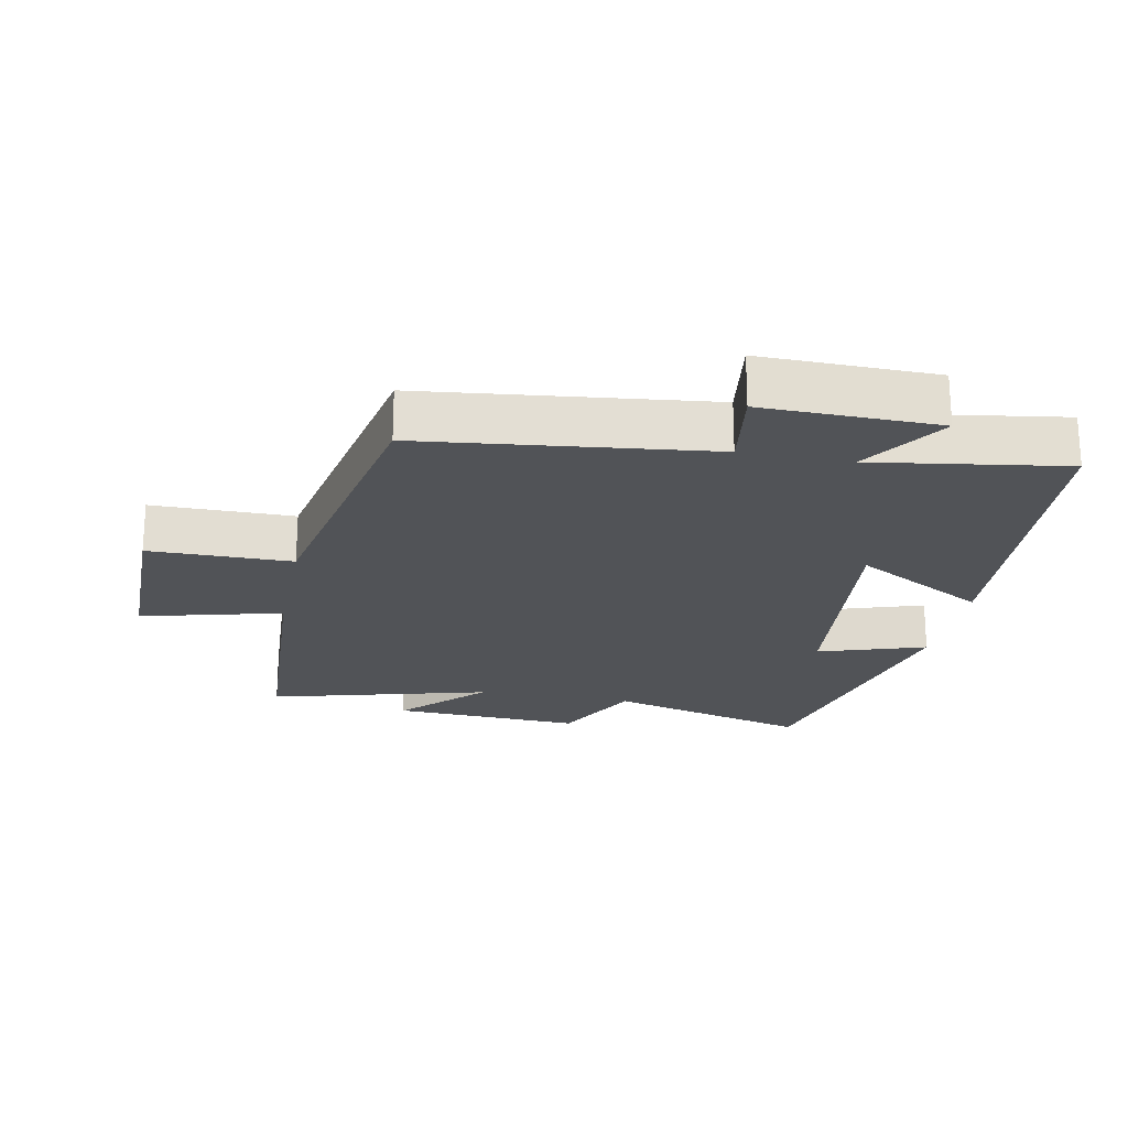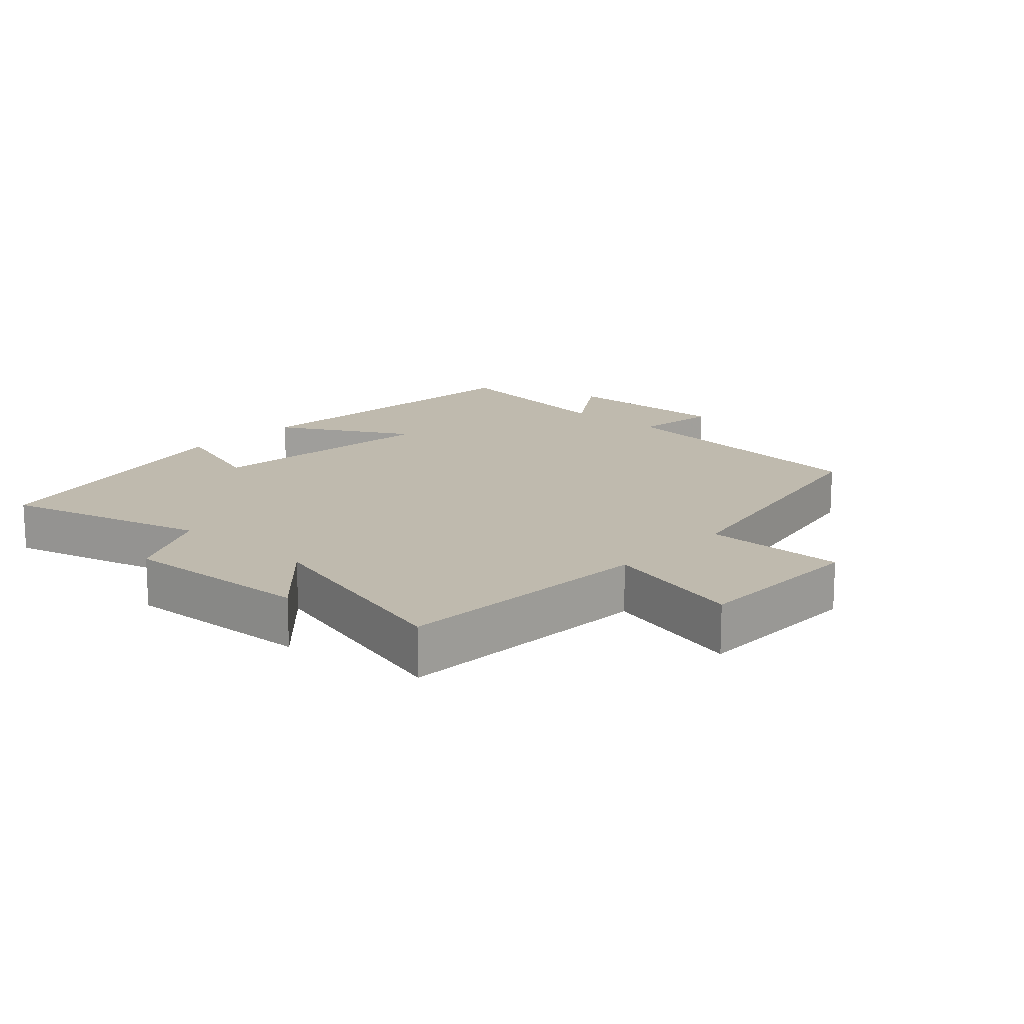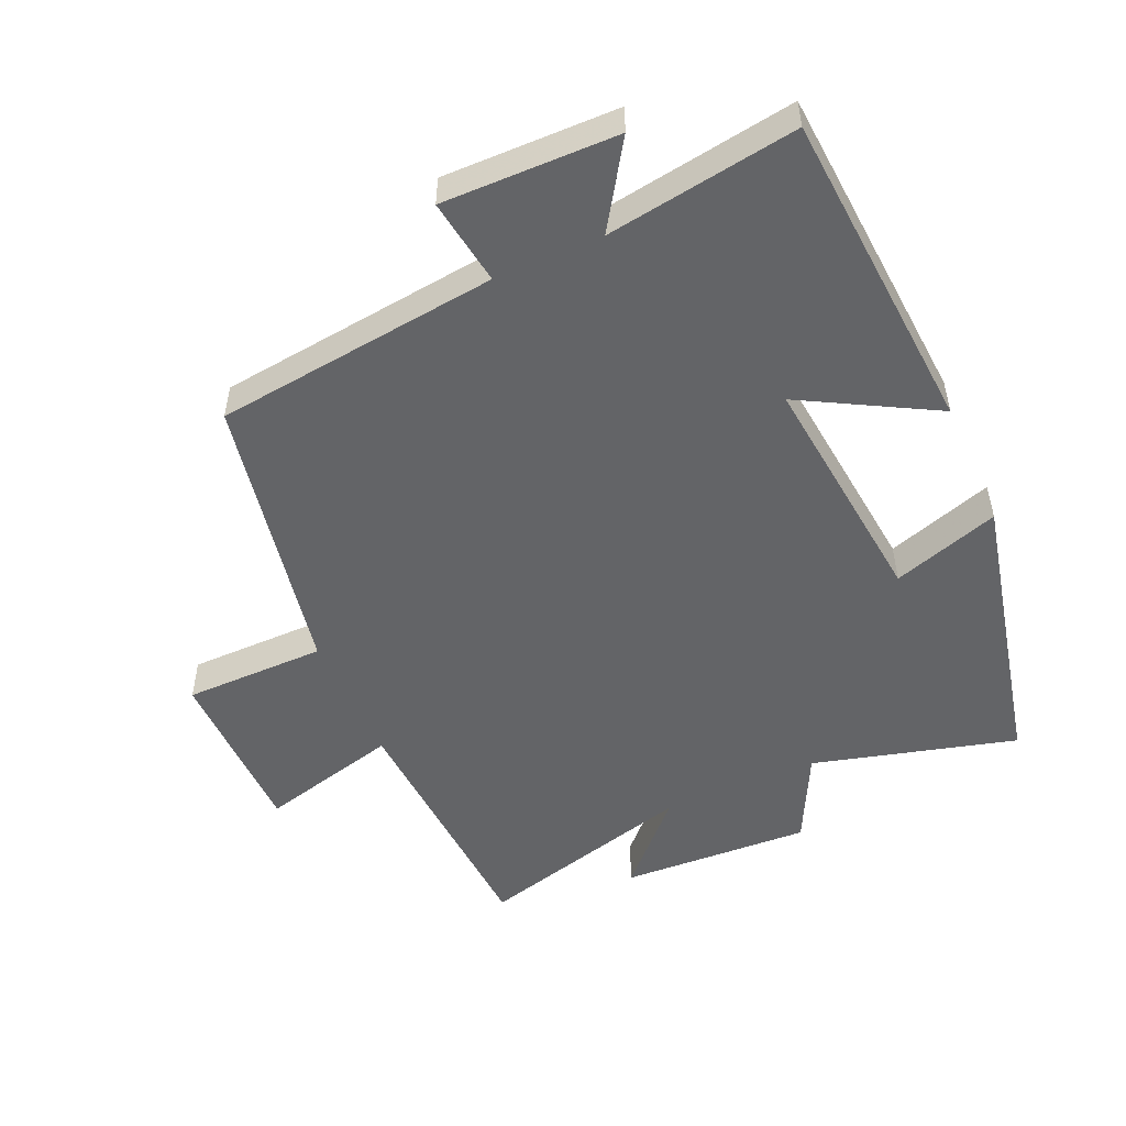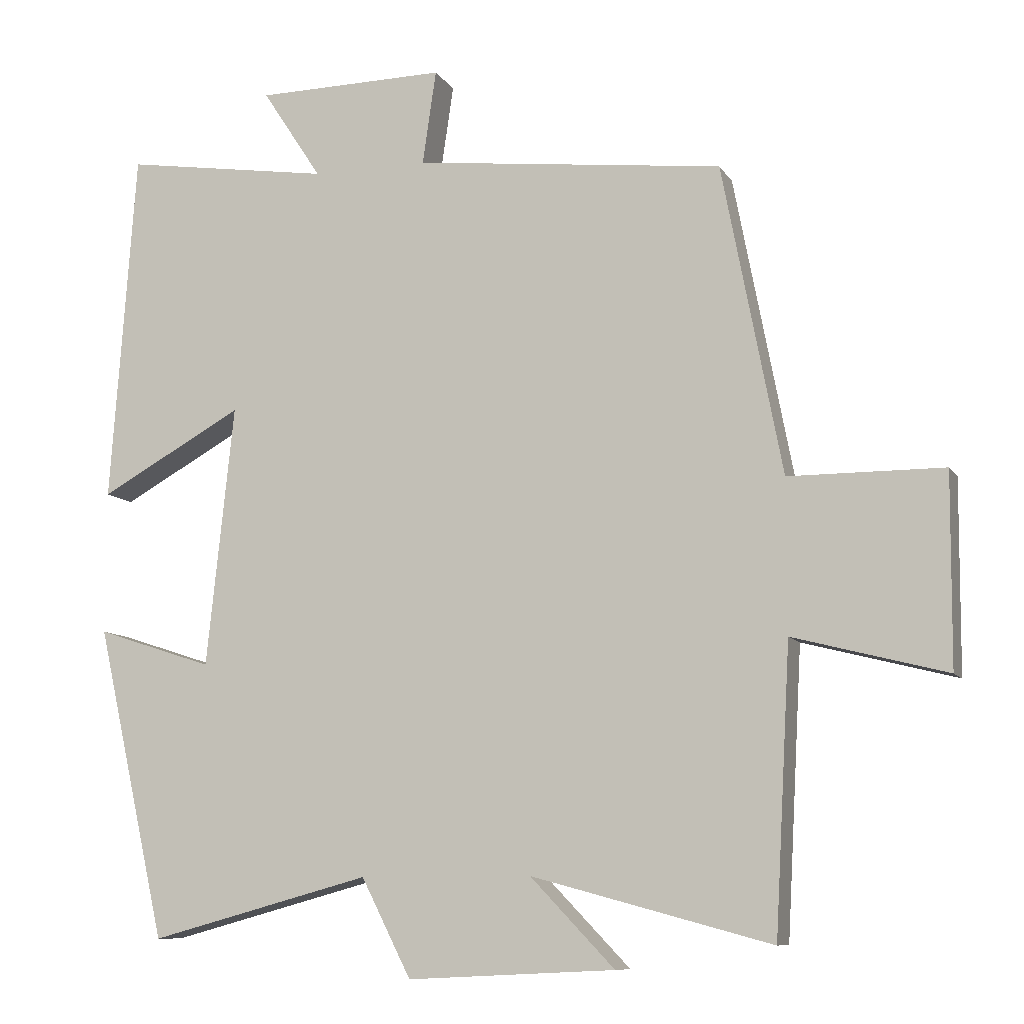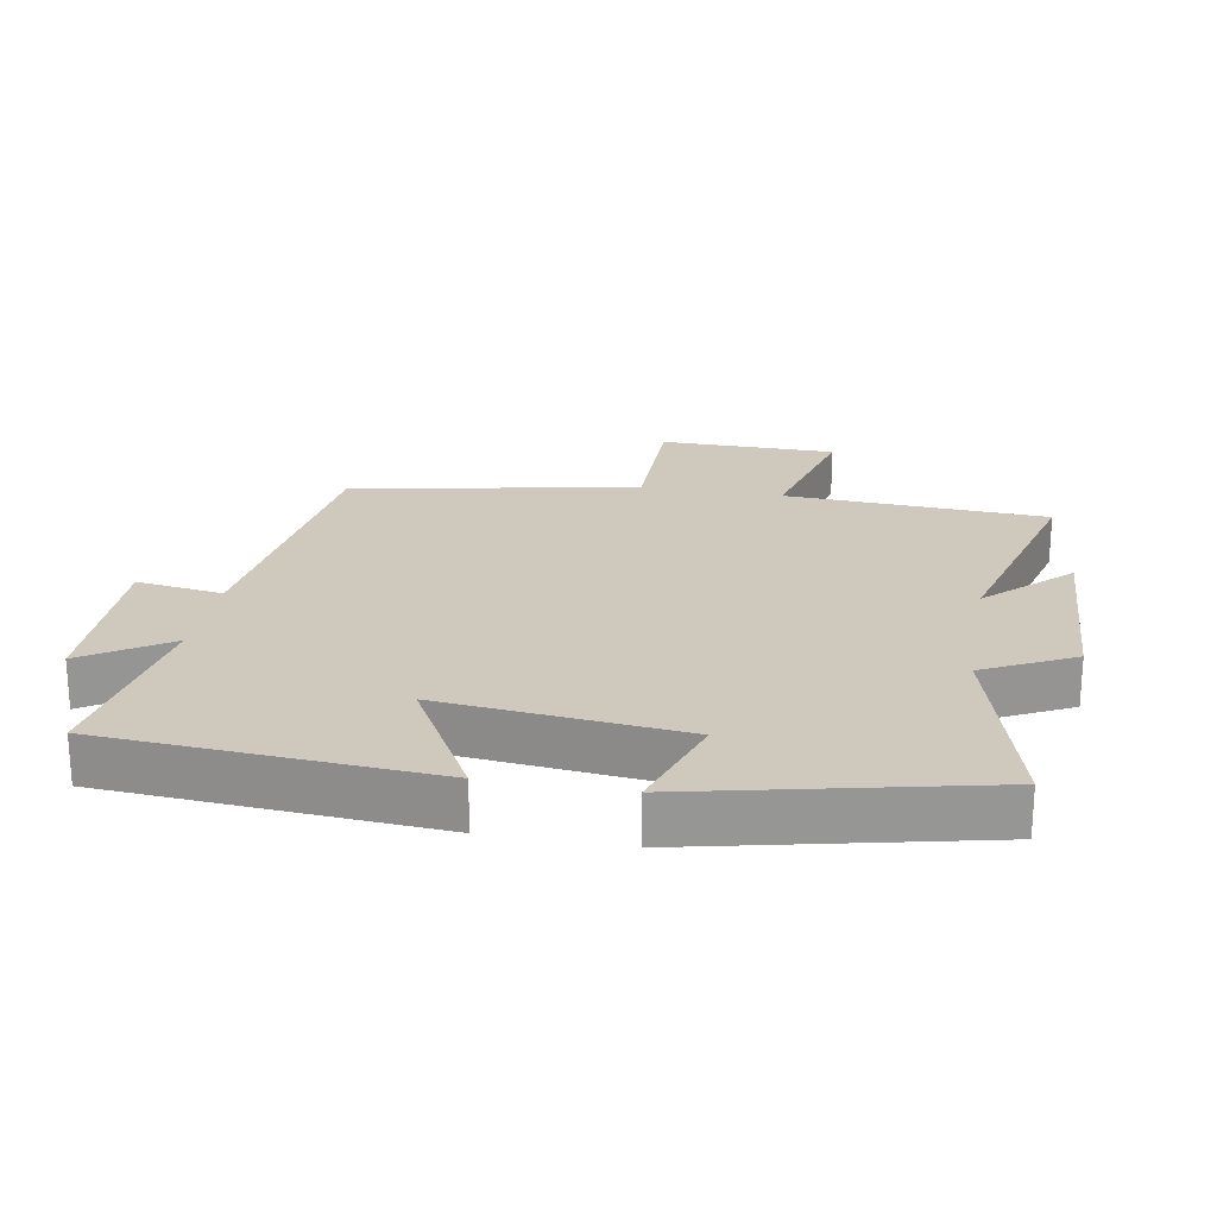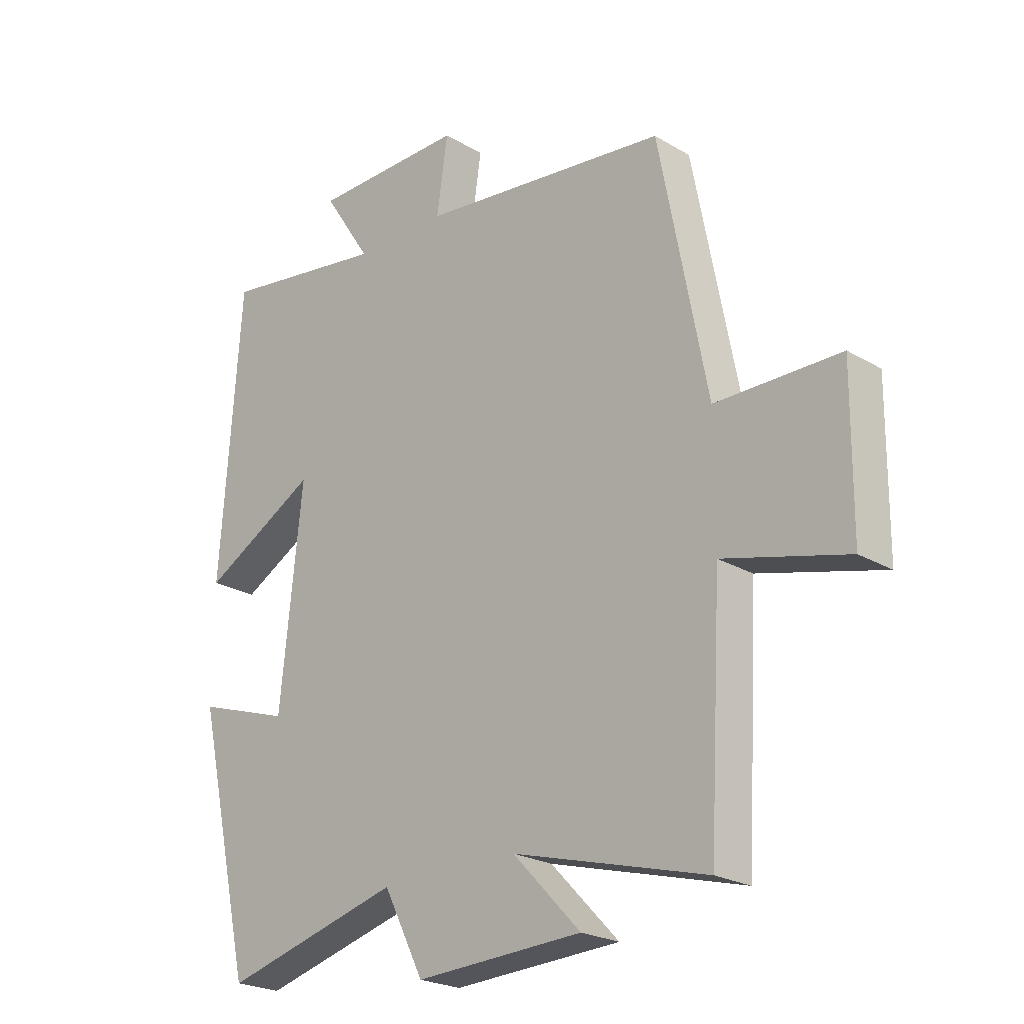
<metadata>
{"format":"obj","ext":"obj","renderer":"f3d","projection":"perspective","resolution":1024,"background":"white","views":[{"elev":-21.9,"azim":-11.2,"up":"+Y"},{"elev":15.5,"azim":-137.6,"up":"+Y"},{"elev":-51.2,"azim":24.0,"up":"+Y"},{"elev":-9.5,"azim":-160.9,"up":"+Z"},{"elev":22.5,"azim":100.1,"up":"+Y"},{"elev":-23.1,"azim":-135.1,"up":"+Z"}]}
</metadata>
<code>
v 0.402 0.07 -0.583
v 0.095 0.07 -0.5
v 0.026 0.07 -0.636
v -0.262 0.07 -0.622
v -0.145 0.07 -0.5
v -0.478 0.07 -0.59
v -0.5 0.07 -0.194
v -0.713 0.07 -0.249
v -0.715 0.07 0.017
v -0.5 0.07 0.018
v -0.417 0.07 0.45
v 0.014 0.07 0.5
v -0.005 0.07 0.631
v 0.259 0.07 0.627
v 0.176 0.07 0.5
v 0.465 0.07 0.544
v 0.5 0.07 0.051
v 0.3 0.07 0.162
v 0.338 0.07 -0.202
v 0.5 0.07 -0.149
v 0.402 0 -0.583
v 0.095 0 -0.5
v 0.026 0 -0.636
v -0.262 0 -0.622
v -0.145 0 -0.5
v -0.478 0 -0.59
v -0.5 0 -0.194
v -0.713 0 -0.249
v -0.715 0 0.017
v -0.5 0 0.018
v -0.417 0 0.45
v 0.014 0 0.5
v -0.005 0 0.631
v 0.259 0 0.627
v 0.176 0 0.5
v 0.465 0 0.544
v 0.5 0 0.051
v 0.3 0 0.162
v 0.338 0 -0.202
v 0.5 0 -0.149
f 19 20 1 2
f 18 19 2
f 15 16 17 18
f 15 18 2 3
f 12 13 14 15
f 10 11 12 15
f 10 15 3
f 7 8 9 10
f 5 6 7 10
f 5 10 3
f 3 4 5
f 22 21 40 39
f 22 39 38
f 38 37 36 35
f 23 22 38 35
f 35 34 33 32
f 35 32 31 30
f 23 35 30
f 30 29 28 27
f 30 27 26 25
f 23 30 25
f 25 24 23
f 1 21 22 2
f 2 22 23 3
f 3 23 24 4
f 4 24 25 5
f 5 25 26 6
f 6 26 27 7
f 7 27 28 8
f 8 28 29 9
f 9 29 30 10
f 10 30 31 11
f 11 31 32 12
f 12 32 33 13
f 13 33 34 14
f 14 34 35 15
f 15 35 36 16
f 16 36 37 17
f 17 37 38 18
f 18 38 39 19
f 19 39 40 20
f 20 40 21 1

</code>
